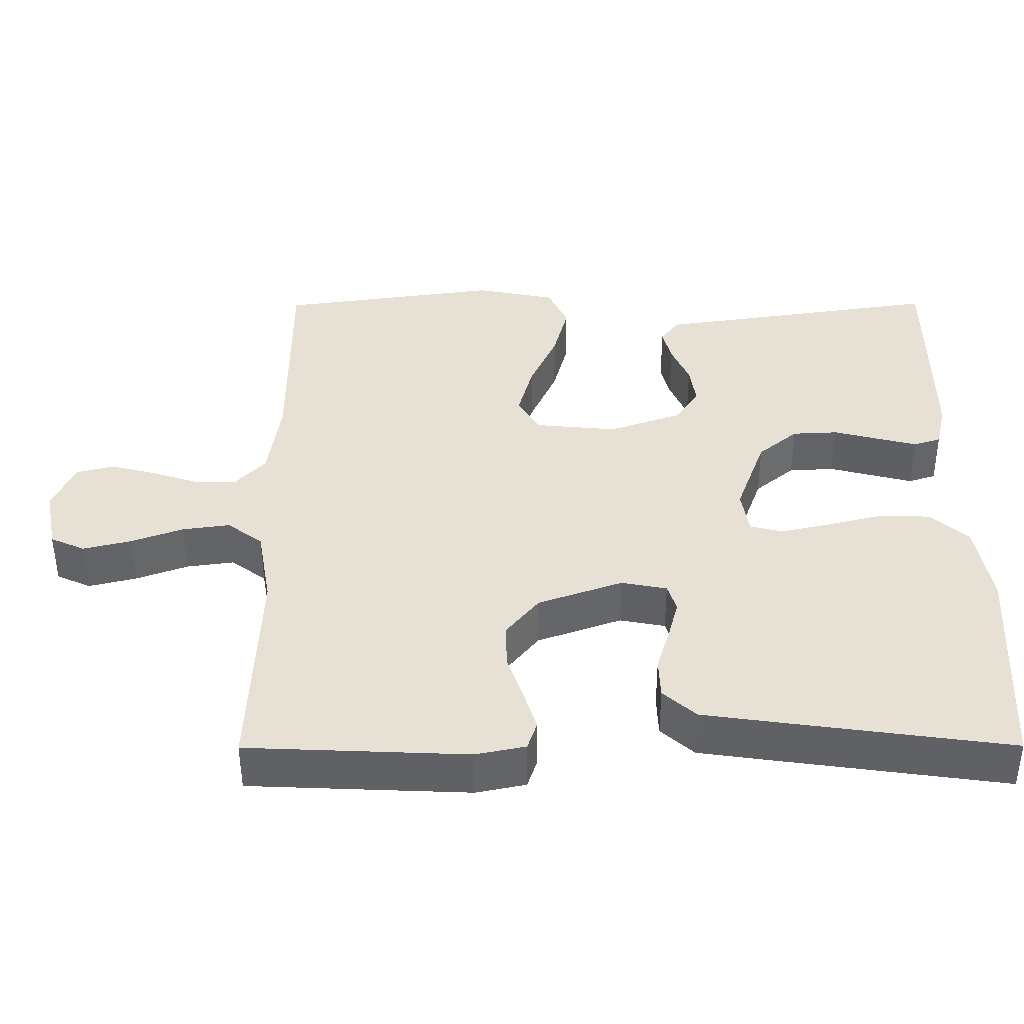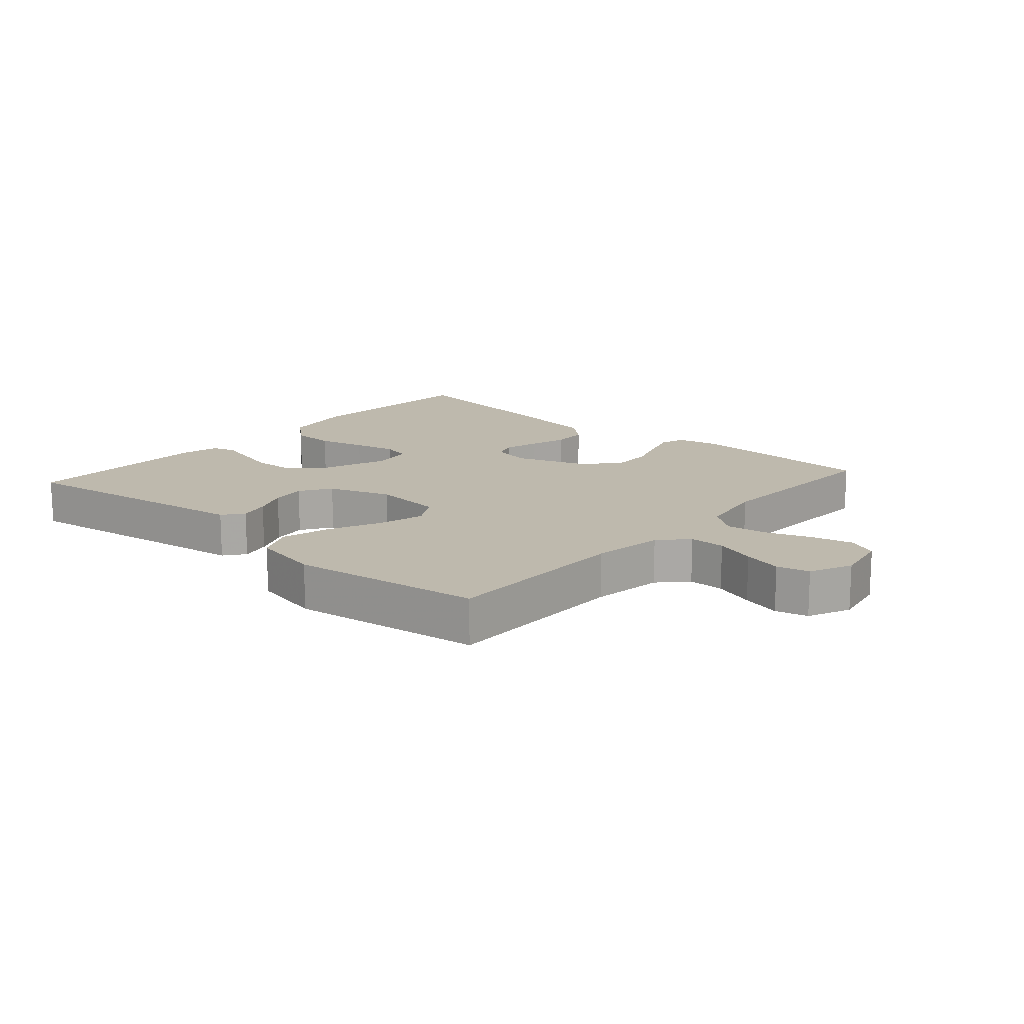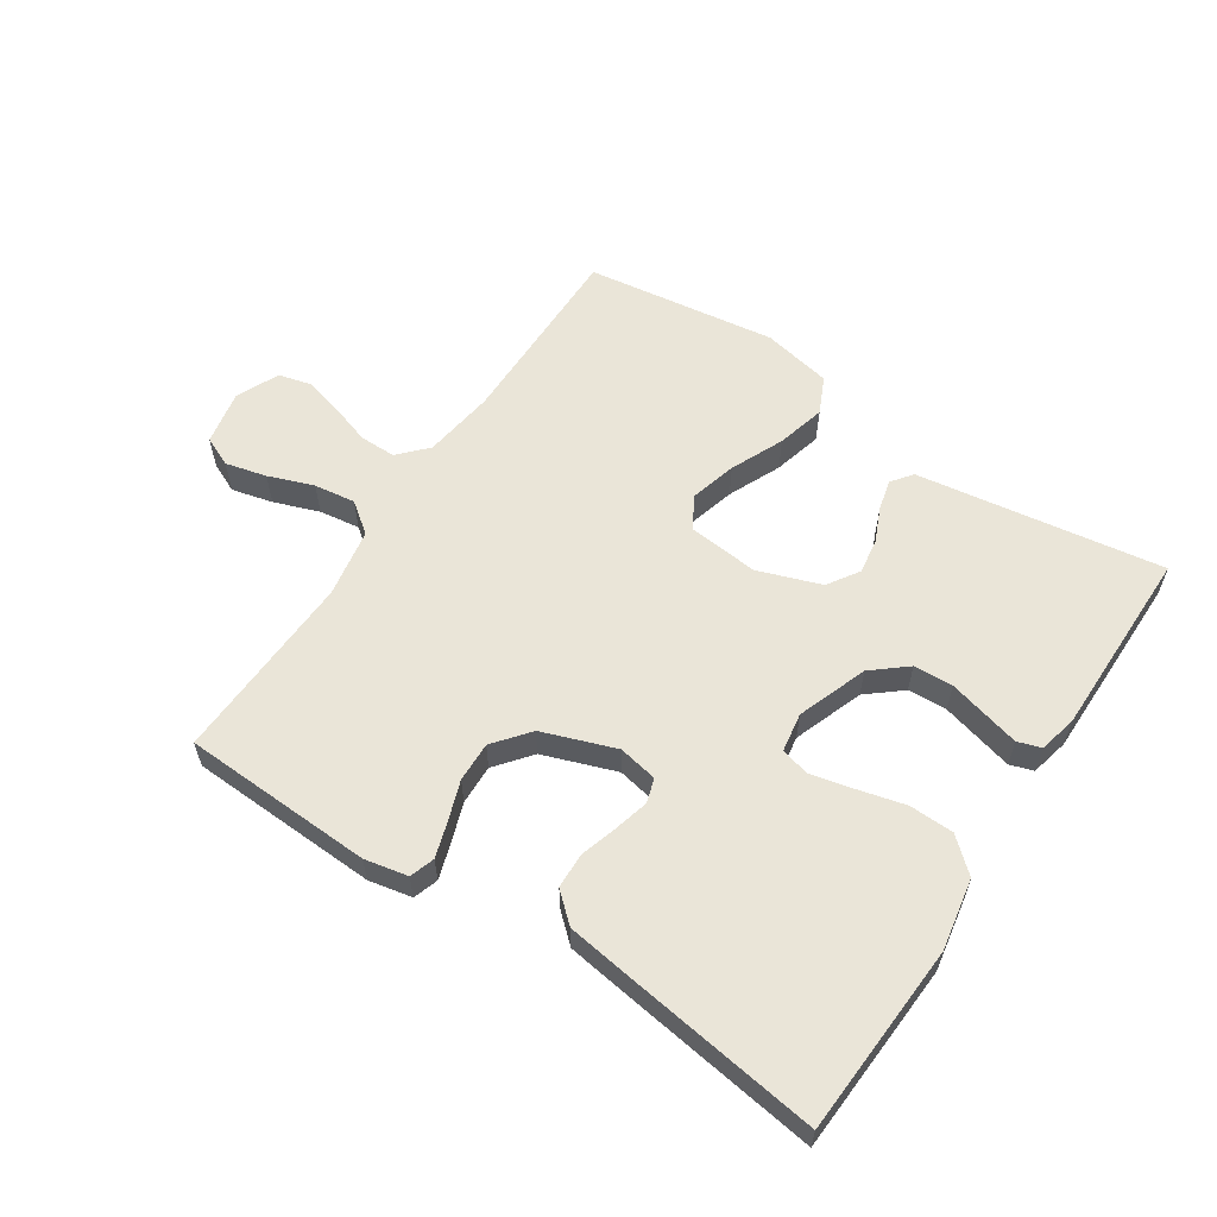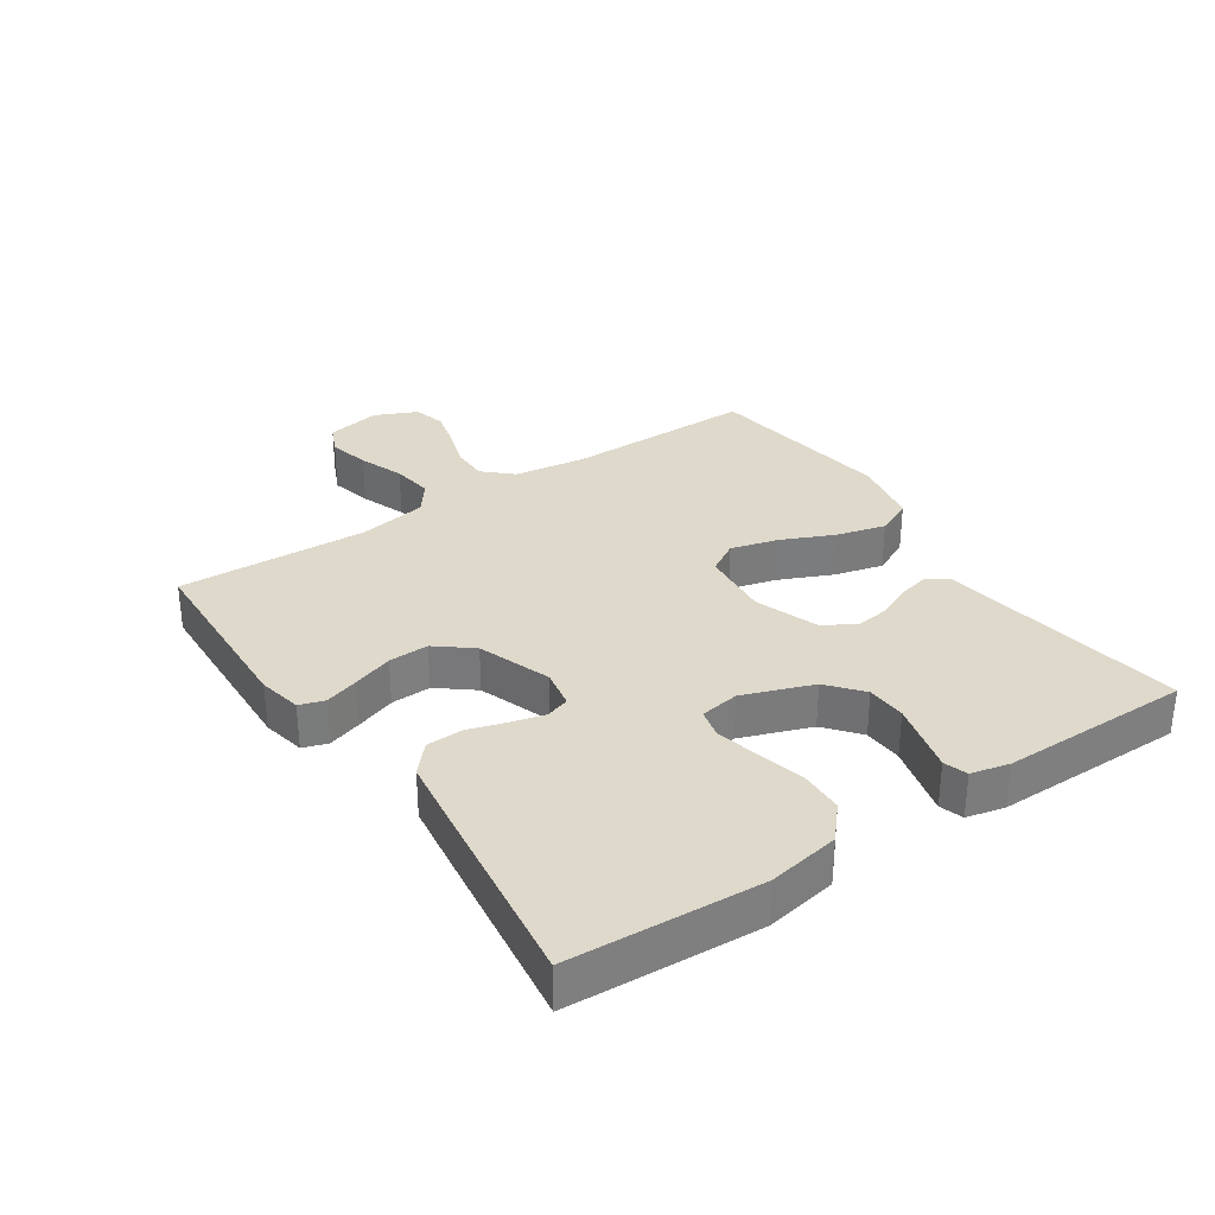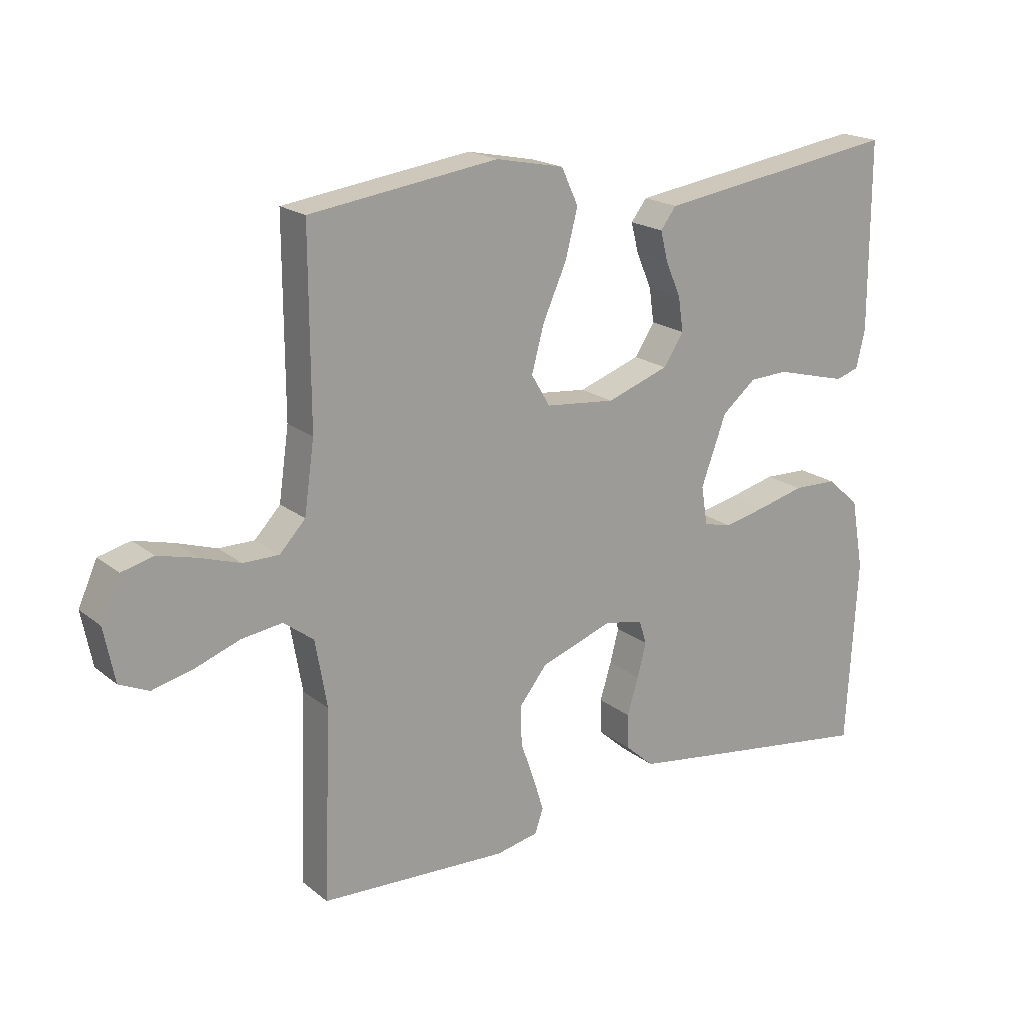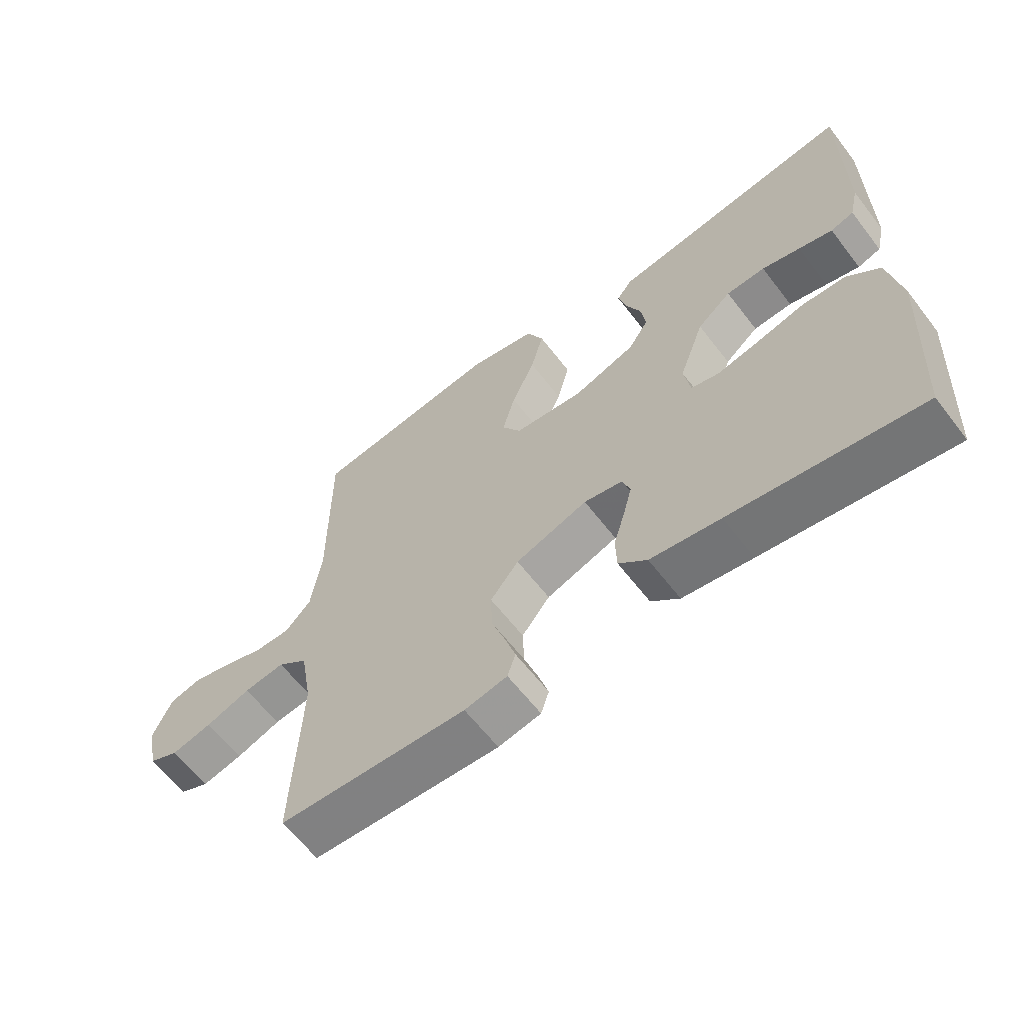
<metadata>
{"format":"obj","ext":"obj","renderer":"f3d","projection":"perspective","resolution":1024,"background":"white","views":[{"elev":-50.6,"azim":-179.8,"up":"+Z"},{"elev":15.3,"azim":41.5,"up":"+Y"},{"elev":59.0,"azim":-146.6,"up":"+Y"},{"elev":31.8,"azim":-124.0,"up":"+Y"},{"elev":19.1,"azim":145.4,"up":"+Z"},{"elev":-62.1,"azim":-142.5,"up":"+Z"}]}
</metadata>
<code>
v 0.5 0.07 -0.5
v 0.2 0.07 -0.513
v 0.132 0.07 -0.499
v 0.119 0.07 -0.46
v 0.136 0.07 -0.406
v 0.158 0.07 -0.343
v 0.16 0.07 -0.28
v 0.115 0.07 -0.224
v 0 0.07 -0.183
v -0.062 0.07 -0.195
v -0.074 0.07 -0.233
v -0.06 0.07 -0.287
v -0.042 0.07 -0.346
v -0.044 0.07 -0.402
v -0.089 0.07 -0.442
v -0.2 0.07 -0.458
v -0.5 0.07 -0.5
v -0.517 0.07 -0.2
v -0.497 0.07 -0.087
v -0.445 0.07 -0.041
v -0.375 0.07 -0.039
v -0.3 0.07 -0.058
v -0.233 0.07 -0.073
v -0.188 0.07 -0.062
v -0.178 0.07 0
v -0.218 0.07 0.11
v -0.272 0.07 0.155
v -0.334 0.07 0.158
v -0.395 0.07 0.142
v -0.449 0.07 0.128
v -0.486 0.07 0.14
v -0.5 0.07 0.2
v -0.5 0.07 0.5
v -0.2 0.07 0.455
v -0.112 0.07 0.442
v -0.087 0.07 0.409
v -0.099 0.07 0.361
v -0.123 0.07 0.306
v -0.131 0.07 0.251
v -0.099 0.07 0.202
v 0 0.07 0.167
v 0.111 0.07 0.178
v 0.141 0.07 0.228
v 0.121 0.07 0.302
v 0.084 0.07 0.385
v 0.064 0.07 0.462
v 0.091 0.07 0.52
v 0.2 0.07 0.542
v 0.5 0.07 0.5
v 0.499 0.07 0.2
v 0.515 0.07 0.087
v 0.556 0.07 0.043
v 0.613 0.07 0.043
v 0.677 0.07 0.064
v 0.739 0.07 0.08
v 0.79 0.07 0.067
v 0.82 0.07 0
v 0.803 0.07 -0.086
v 0.756 0.07 -0.107
v 0.691 0.07 -0.091
v 0.62 0.07 -0.065
v 0.555 0.07 -0.056
v 0.507 0.07 -0.092
v 0.488 0.07 -0.2
v 0.5 0 -0.5
v 0.2 0 -0.513
v 0.132 0 -0.499
v 0.119 0 -0.46
v 0.136 0 -0.406
v 0.158 0 -0.343
v 0.16 0 -0.28
v 0.115 0 -0.224
v 0 0 -0.183
v -0.062 0 -0.195
v -0.074 0 -0.233
v -0.06 0 -0.287
v -0.042 0 -0.346
v -0.044 0 -0.402
v -0.089 0 -0.442
v -0.2 0 -0.458
v -0.5 0 -0.5
v -0.517 0 -0.2
v -0.497 0 -0.087
v -0.445 0 -0.041
v -0.375 0 -0.039
v -0.3 0 -0.058
v -0.233 0 -0.073
v -0.188 0 -0.062
v -0.178 0 0
v -0.218 0 0.11
v -0.272 0 0.155
v -0.334 0 0.158
v -0.395 0 0.142
v -0.449 0 0.128
v -0.486 0 0.14
v -0.5 0 0.2
v -0.5 0 0.5
v -0.2 0 0.455
v -0.112 0 0.442
v -0.087 0 0.409
v -0.099 0 0.361
v -0.123 0 0.306
v -0.131 0 0.251
v -0.099 0 0.202
v 0 0 0.167
v 0.111 0 0.178
v 0.141 0 0.228
v 0.121 0 0.302
v 0.084 0 0.385
v 0.064 0 0.462
v 0.091 0 0.52
v 0.2 0 0.542
v 0.5 0 0.5
v 0.499 0 0.2
v 0.515 0 0.087
v 0.556 0 0.043
v 0.613 0 0.043
v 0.677 0 0.064
v 0.739 0 0.08
v 0.79 0 0.067
v 0.82 0 0
v 0.803 0 -0.086
v 0.756 0 -0.107
v 0.691 0 -0.091
v 0.62 0 -0.065
v 0.555 0 -0.056
v 0.507 0 -0.092
v 0.488 0 -0.2
f 58 59 60 61
f 58 61 62
f 57 58 62
f 56 57 62
f 53 54 55 56
f 53 56 62
f 52 53 62 63
f 47 48 49 50
f 47 50 51
f 44 45 46 47
f 43 44 47 51
f 42 43 51 52
f 35 36 37 38
f 34 35 38 39
f 33 34 39
f 32 33 39 40
f 28 29 30 31
f 28 31 32 40
f 19 20 21 22
f 19 22 23
f 18 19 23
f 17 18 23 24
f 15 16 17 24
f 12 13 14 15
f 11 12 15 24
f 3 4 5 6
f 1 2 3 6
f 64 1 6 7
f 63 64 7 8
f 41 42 52 63
f 41 63 8 9
f 27 28 40 41
f 26 27 41
f 25 26 41 9
f 10 11 24 25
f 9 10 25
f 125 124 123 122
f 126 125 122
f 126 122 121
f 126 121 120
f 120 119 118 117
f 126 120 117
f 127 126 117 116
f 114 113 112 111
f 115 114 111
f 111 110 109 108
f 115 111 108 107
f 116 115 107 106
f 102 101 100 99
f 103 102 99 98
f 103 98 97
f 104 103 97 96
f 95 94 93 92
f 104 96 95 92
f 86 85 84 83
f 87 86 83
f 87 83 82
f 88 87 82 81
f 88 81 80 79
f 79 78 77 76
f 88 79 76 75
f 70 69 68 67
f 70 67 66 65
f 71 70 65 128
f 72 71 128 127
f 127 116 106 105
f 73 72 127 105
f 105 104 92 91
f 105 91 90
f 73 105 90 89
f 89 88 75 74
f 89 74 73
f 1 65 66 2
f 2 66 67 3
f 3 67 68 4
f 4 68 69 5
f 5 69 70 6
f 6 70 71 7
f 7 71 72 8
f 8 72 73 9
f 9 73 74 10
f 10 74 75 11
f 11 75 76 12
f 12 76 77 13
f 13 77 78 14
f 14 78 79 15
f 15 79 80 16
f 16 80 81 17
f 17 81 82 18
f 18 82 83 19
f 19 83 84 20
f 20 84 85 21
f 21 85 86 22
f 22 86 87 23
f 23 87 88 24
f 24 88 89 25
f 25 89 90 26
f 26 90 91 27
f 27 91 92 28
f 28 92 93 29
f 29 93 94 30
f 30 94 95 31
f 31 95 96 32
f 32 96 97 33
f 33 97 98 34
f 34 98 99 35
f 35 99 100 36
f 36 100 101 37
f 37 101 102 38
f 38 102 103 39
f 39 103 104 40
f 40 104 105 41
f 41 105 106 42
f 42 106 107 43
f 43 107 108 44
f 44 108 109 45
f 45 109 110 46
f 46 110 111 47
f 47 111 112 48
f 48 112 113 49
f 49 113 114 50
f 50 114 115 51
f 51 115 116 52
f 52 116 117 53
f 53 117 118 54
f 54 118 119 55
f 55 119 120 56
f 56 120 121 57
f 57 121 122 58
f 58 122 123 59
f 59 123 124 60
f 60 124 125 61
f 61 125 126 62
f 62 126 127 63
f 63 127 128 64
f 64 128 65 1

</code>
